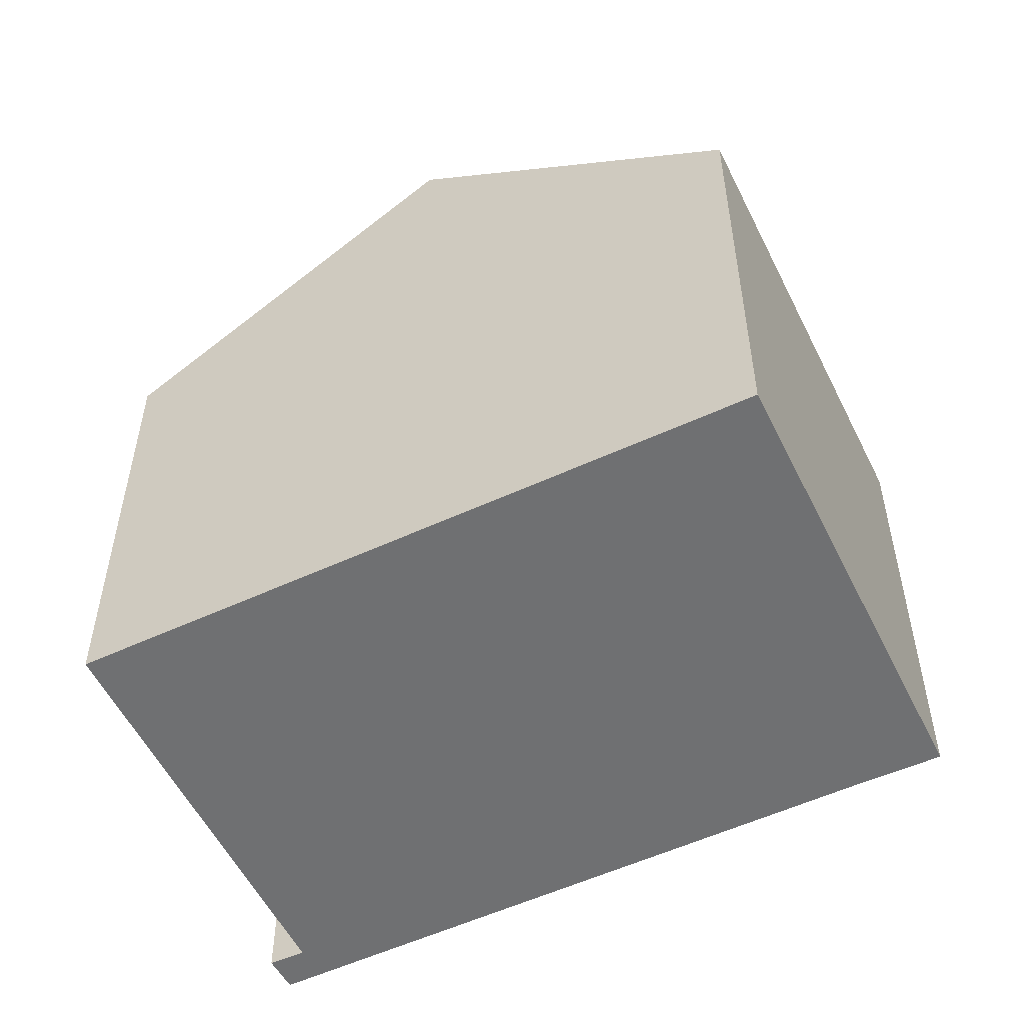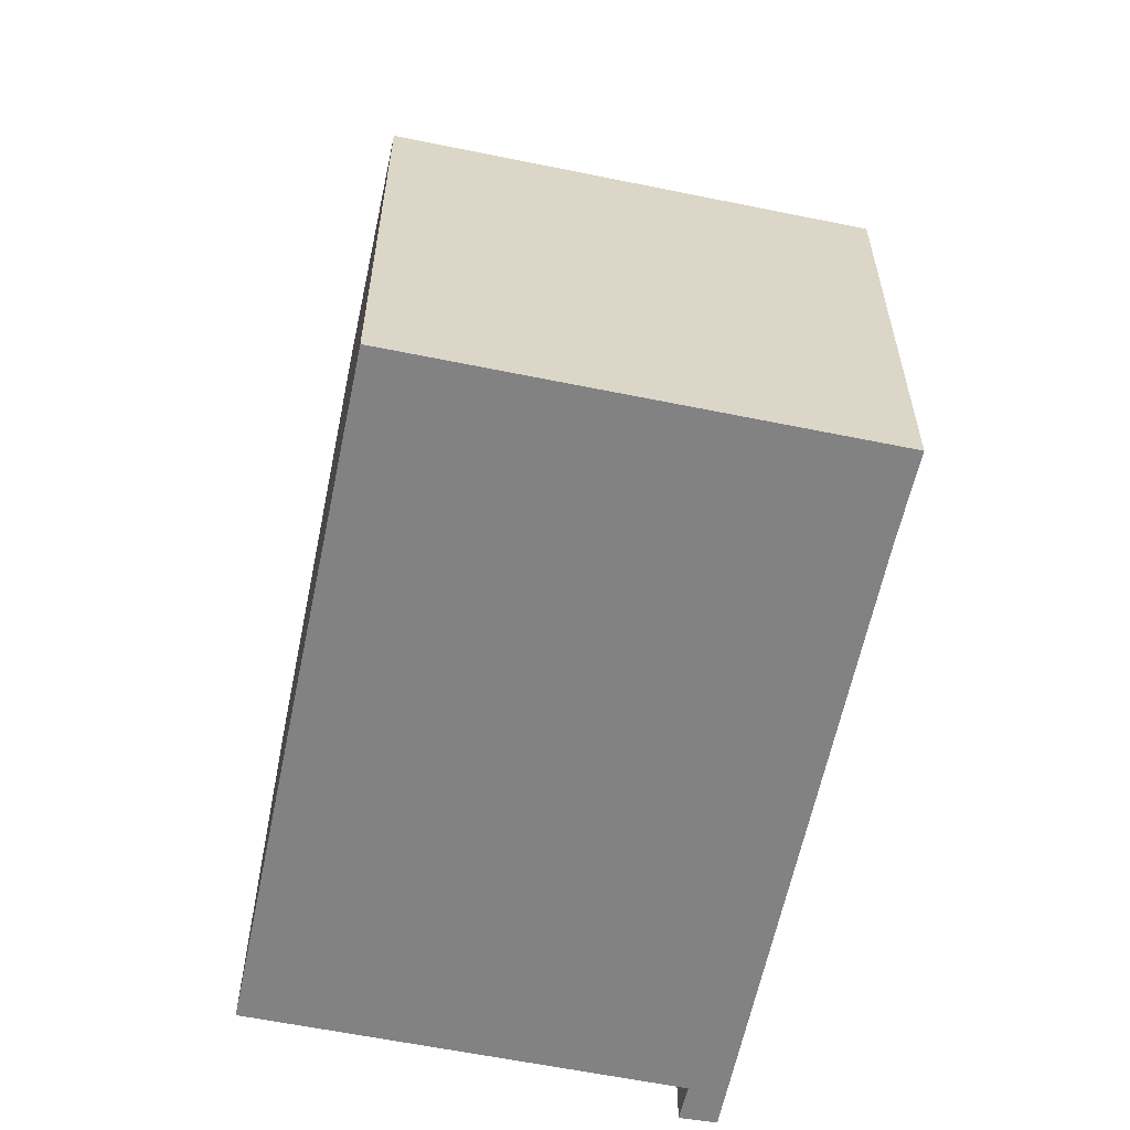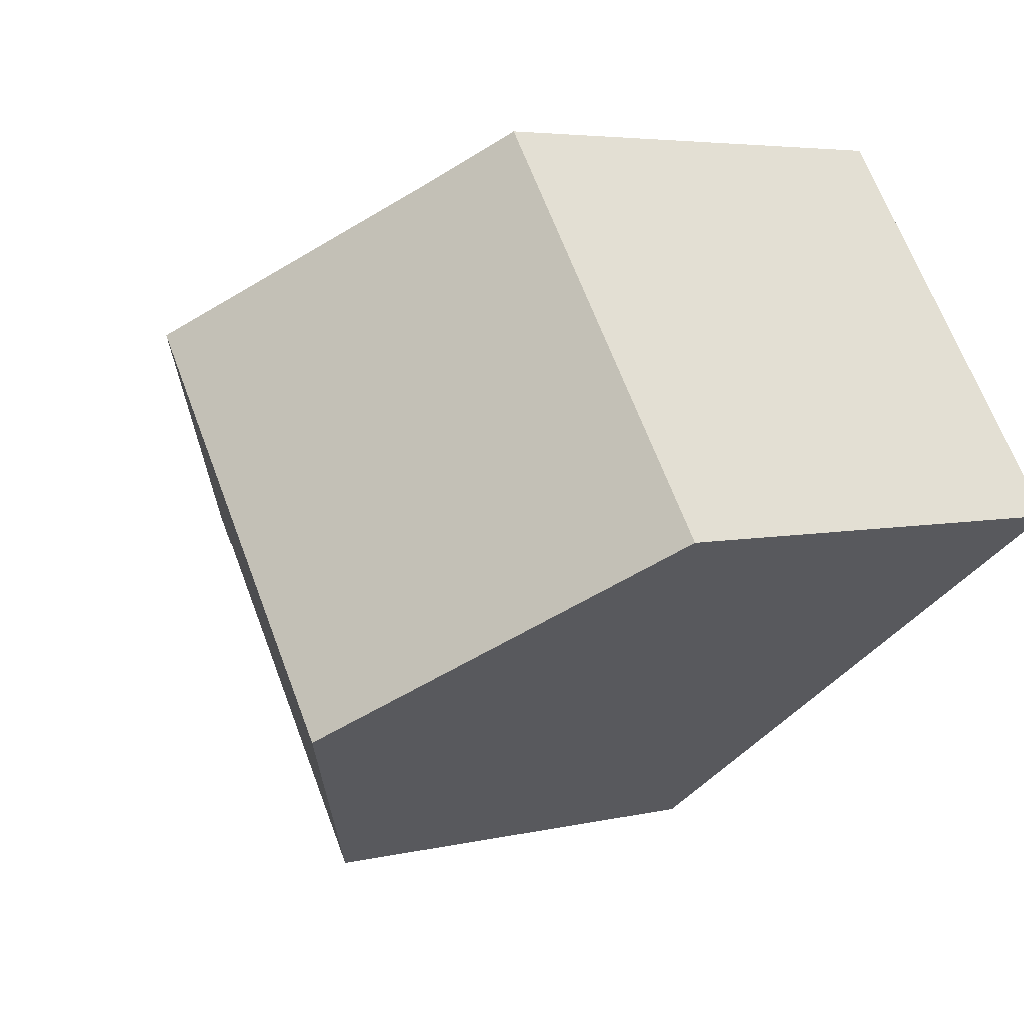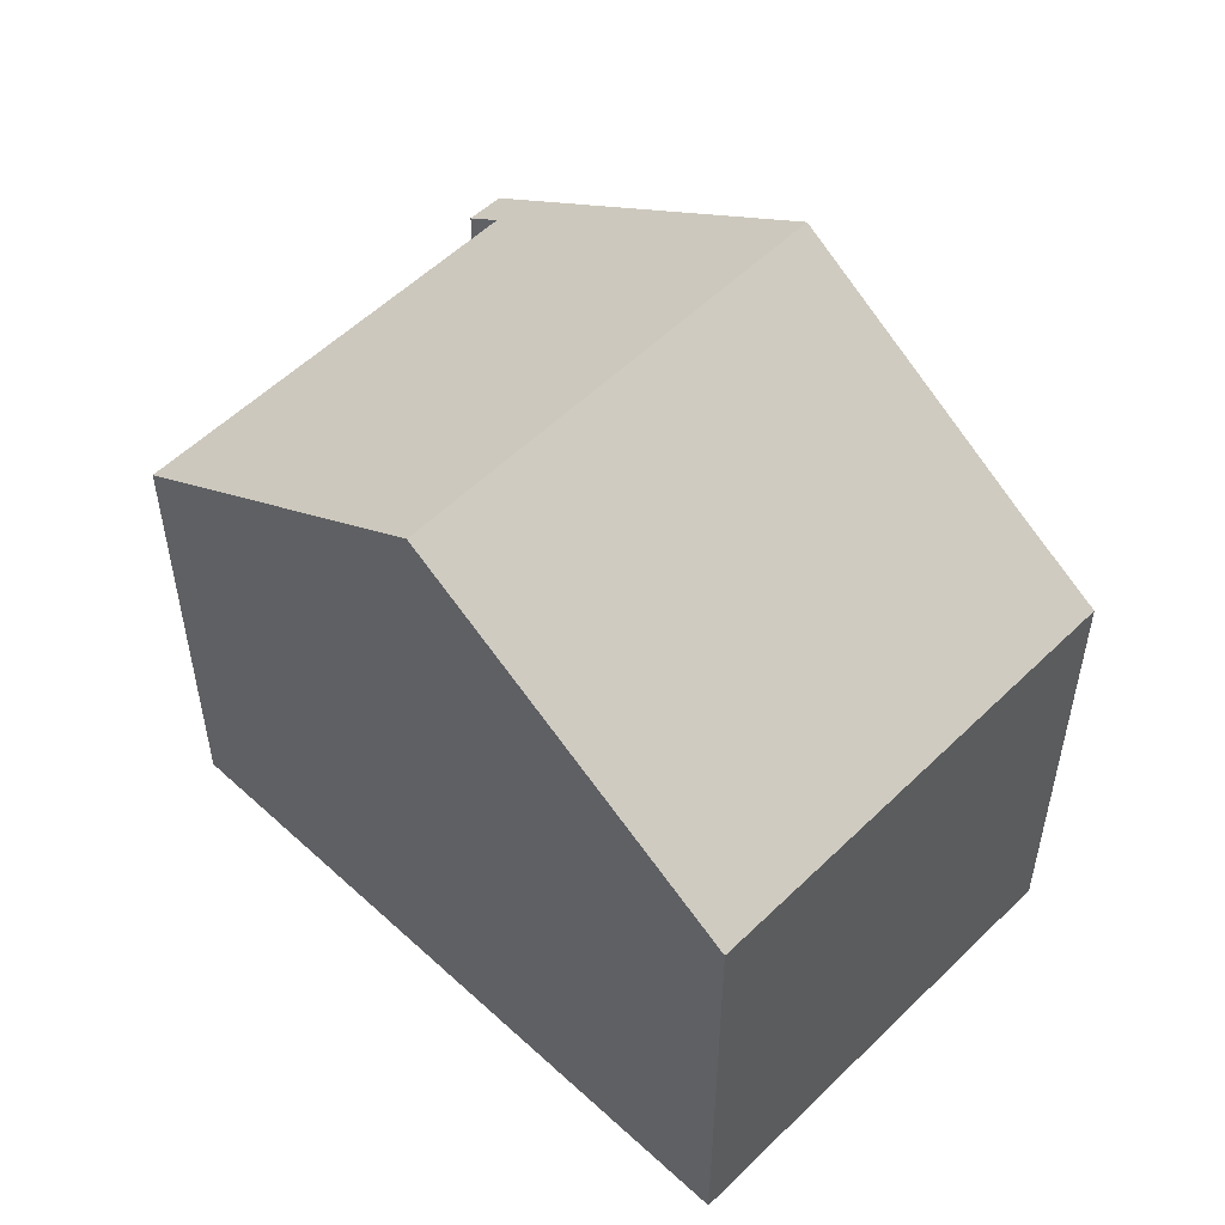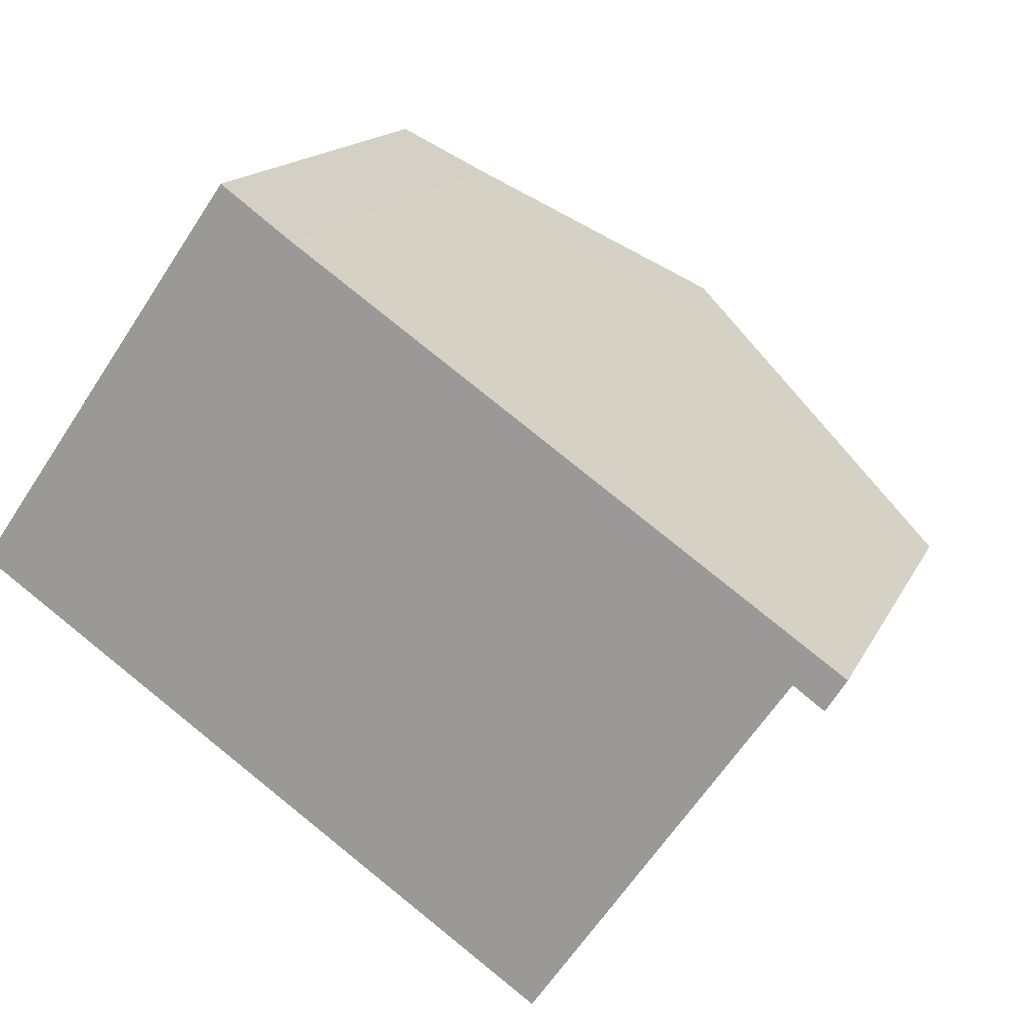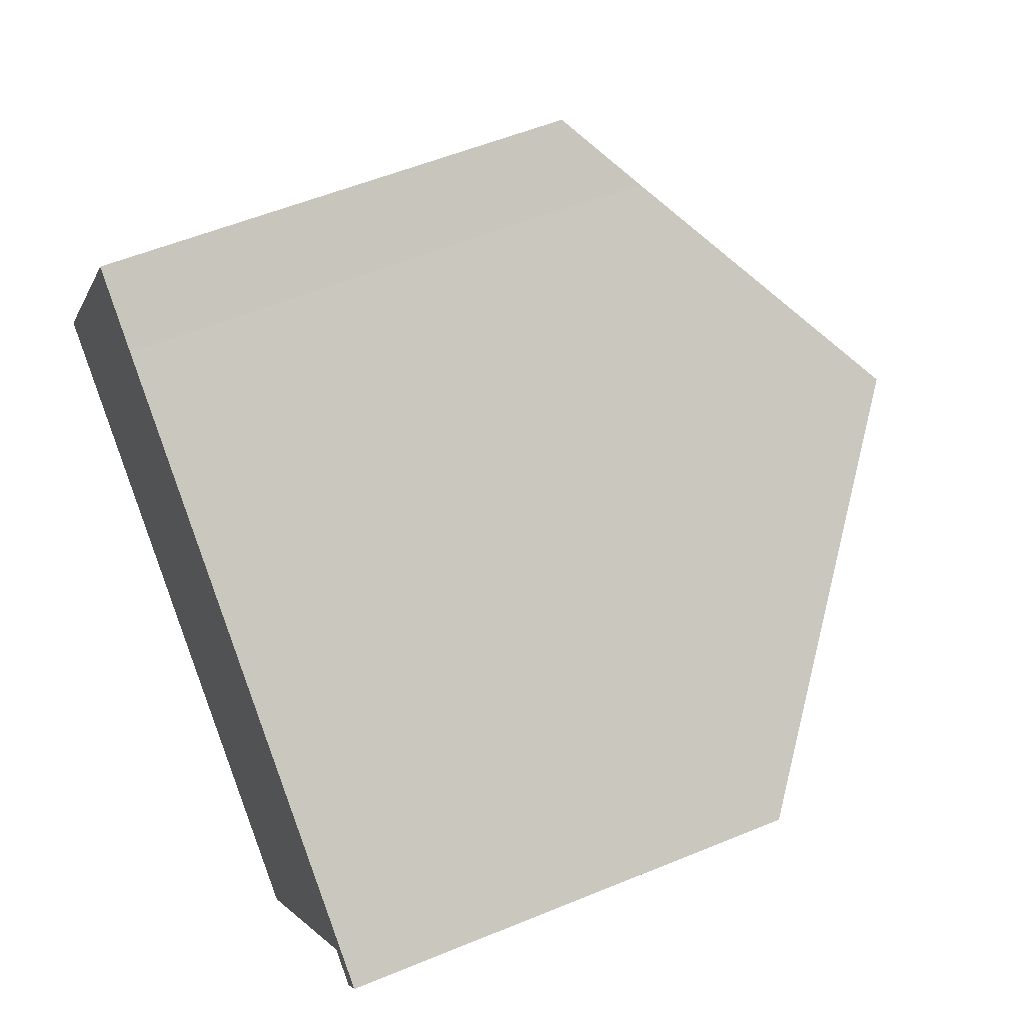
<metadata>
{"format":"obj","ext":"obj","renderer":"f3d","projection":"perspective","resolution":1024,"background":"white","views":[{"elev":-54.9,"azim":-119.2,"up":"+Y"},{"elev":-60.7,"azim":-66.9,"up":"+Y"},{"elev":4.7,"azim":-127.7,"up":"+Z"},{"elev":54.5,"azim":-101.0,"up":"+Y"},{"elev":15.2,"azim":18.4,"up":"+Z"},{"elev":55.1,"azim":66.5,"up":"+Z"}]}
</metadata>
<code>
v  0 7.041 4.311e-16
v  8.12 10.38 2.707
v  4.196 10.38 -2.916
v  4.943 7.854 4.913
v  3.937 7.041 5.642
v  12.74 6.705 -0.501
v  12.52 6.692 -0.85
v  12.4 6.976 -0.264
v  12.45 6.688 -0.964
v  12.09 6.976 -0.706
v  12.01 7.042 -0.647
v  11.23 7.041 -1.77
v  10.38 7.04 -2.98
v  8.396 7.038 -5.834
v  0 0 0
v  3.937 -3.455e-16 5.642
v  4.943 -3.008e-16 4.913
v  8.12 -1.658e-16 2.707
v  12.74 3.068e-17 -0.501
v  12.4 1.617e-17 -0.264
v  12.45 5.903e-17 -0.964
v  12.52 5.205e-17 -0.85
v  12.01 3.962e-17 -0.647
v  10.38 1.825e-16 -2.98
v  8.396 3.572e-16 -5.834
v  11.23 1.084e-16 -1.77
v  12.09 4.323e-17 -0.706
v  4.196 1.786e-16 -2.916
g defaultobject
f 1 2 3
f 2 1 4
f 4 1 5
f 6 7 8
f 9 8 7
f 10 8 9
f 2 8 10
f 11 2 10
f 12 2 11
f 13 2 12
f 14 2 13
f 3 2 14
f 15 5 1
f 5 15 16
f 5 17 4
f 17 5 16
f 17 2 4
f 2 17 8
f 8 17 18
f 8 18 6
f 6 18 19
f 19 18 20
f 19 7 6
f 7 19 9
f 9 19 21
f 21 19 22
f 23 12 11
f 12 23 13
f 13 23 14
f 14 23 24
f 14 24 25
f 24 23 26
f 10 23 11
f 23 10 9
f 23 9 21
f 23 21 27
f 14 1 3
f 1 14 15
f 15 14 28
f 28 14 25
f 20 22 19
f 22 20 18
f 22 18 21
f 21 18 27
f 27 18 23
f 23 18 26
f 26 18 24
f 24 18 25
f 25 18 17
f 25 17 16
f 25 16 28
f 28 16 15

</code>
